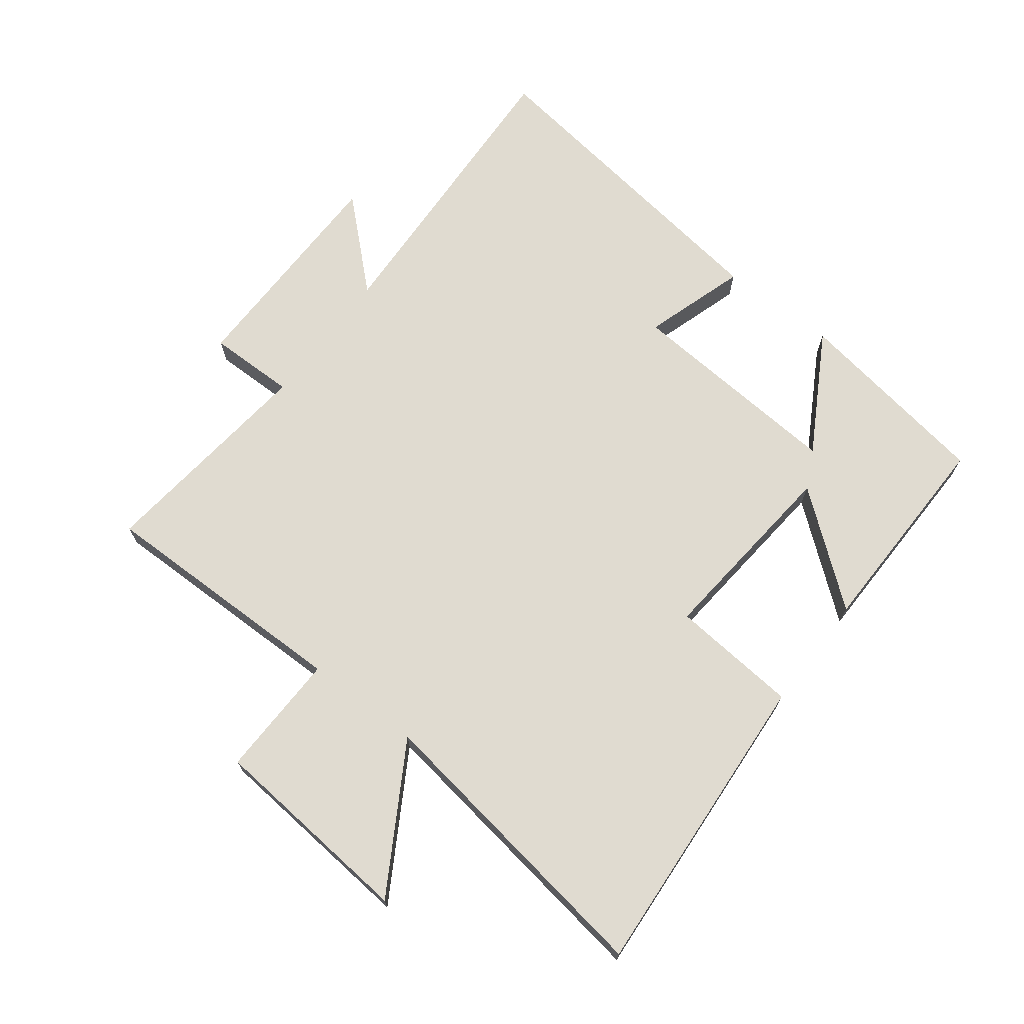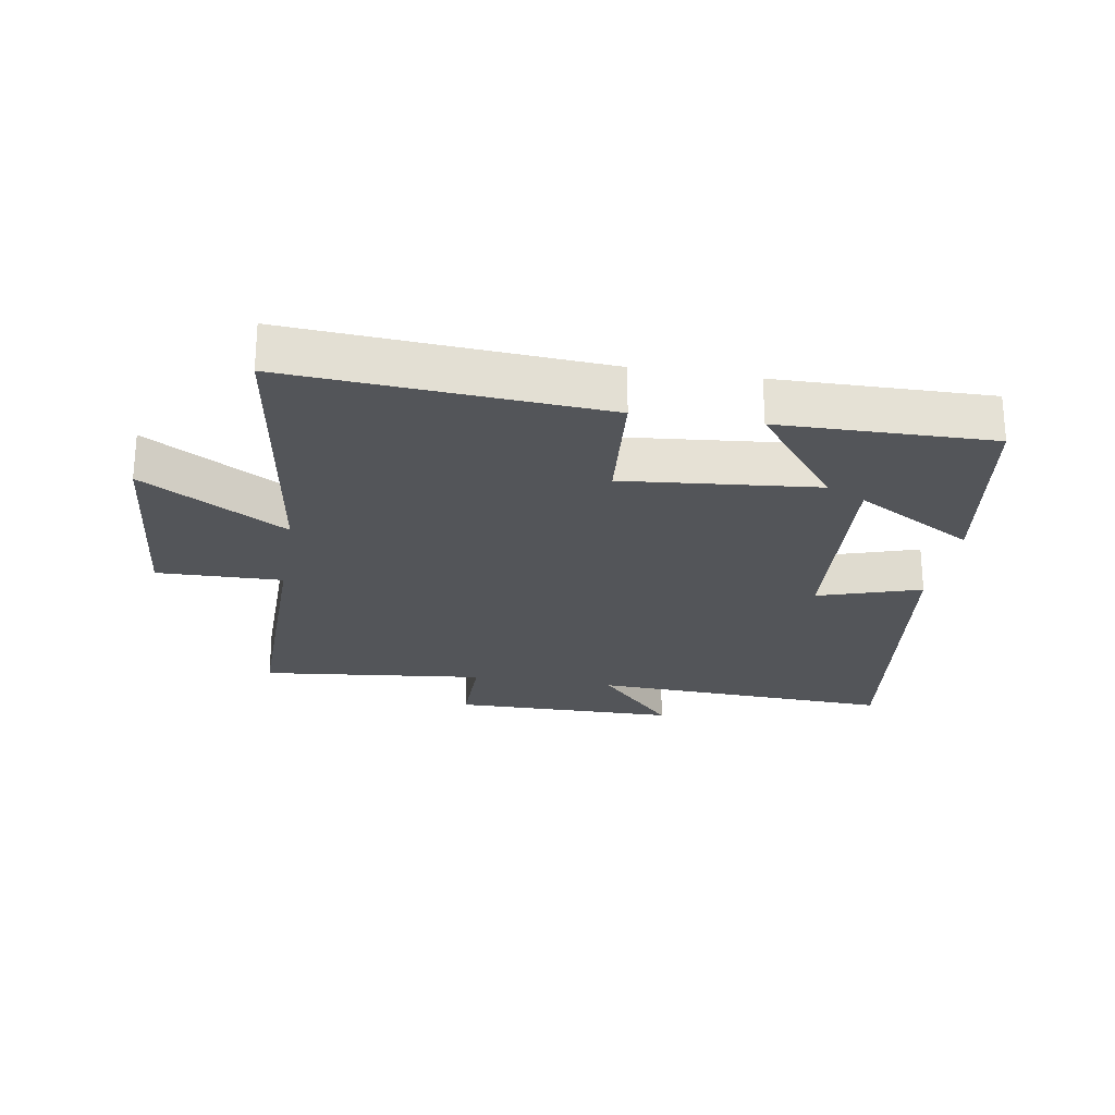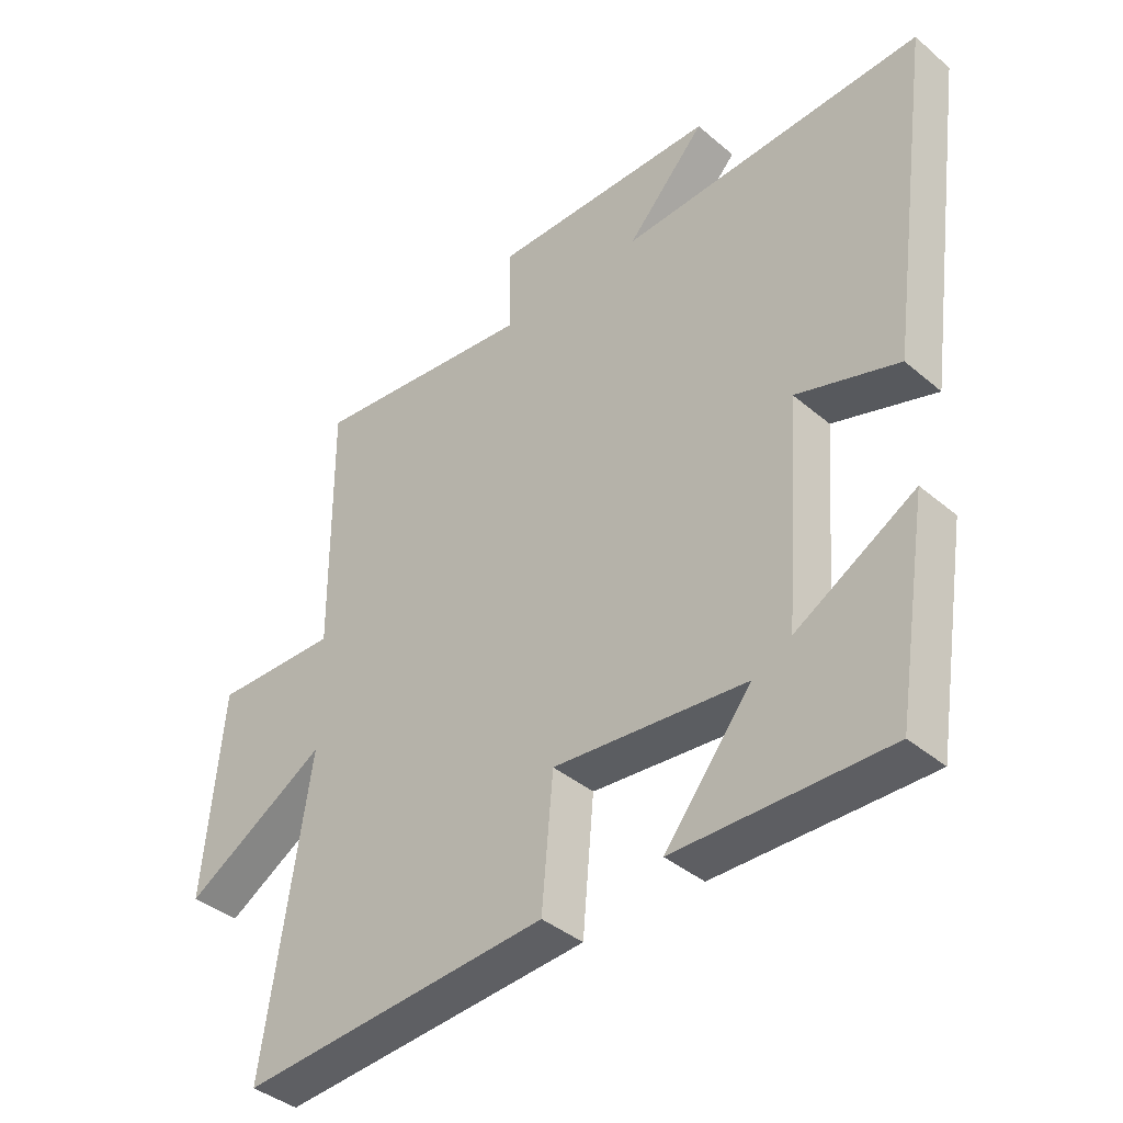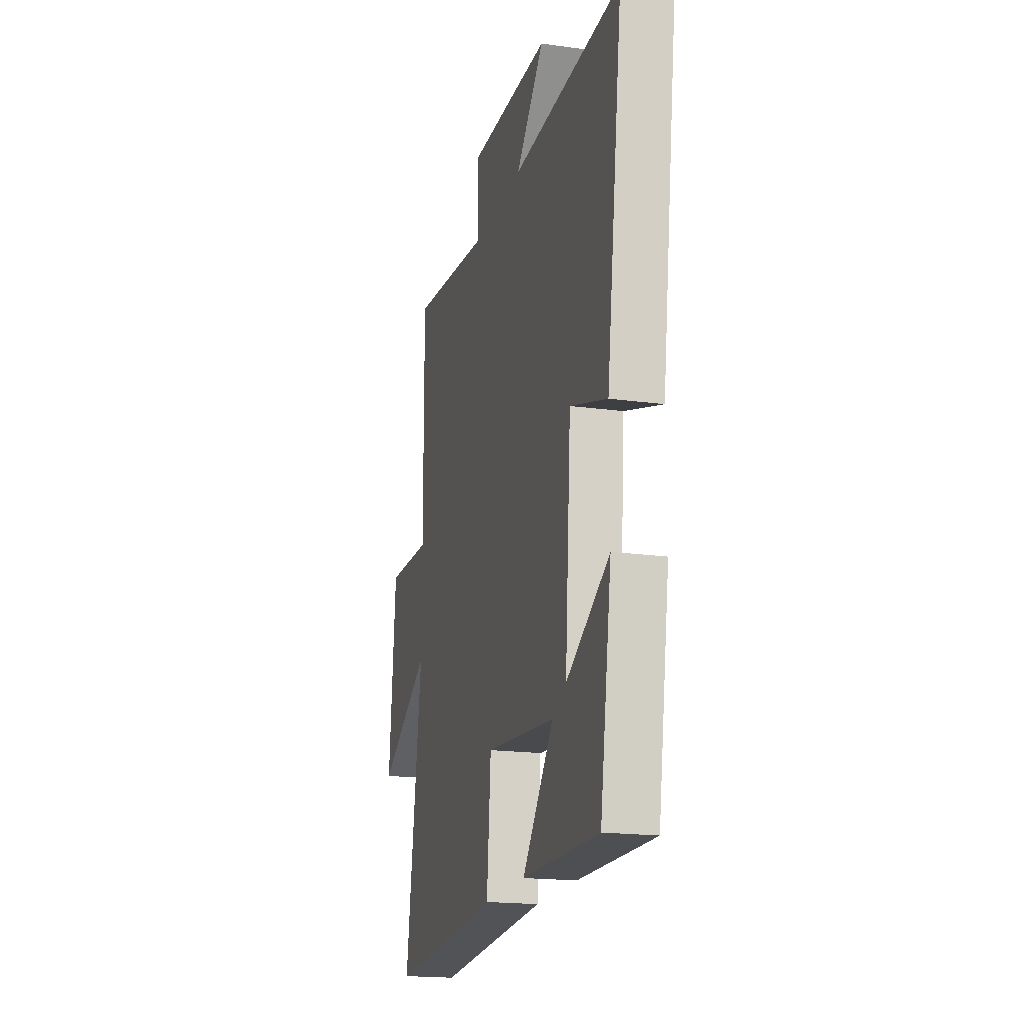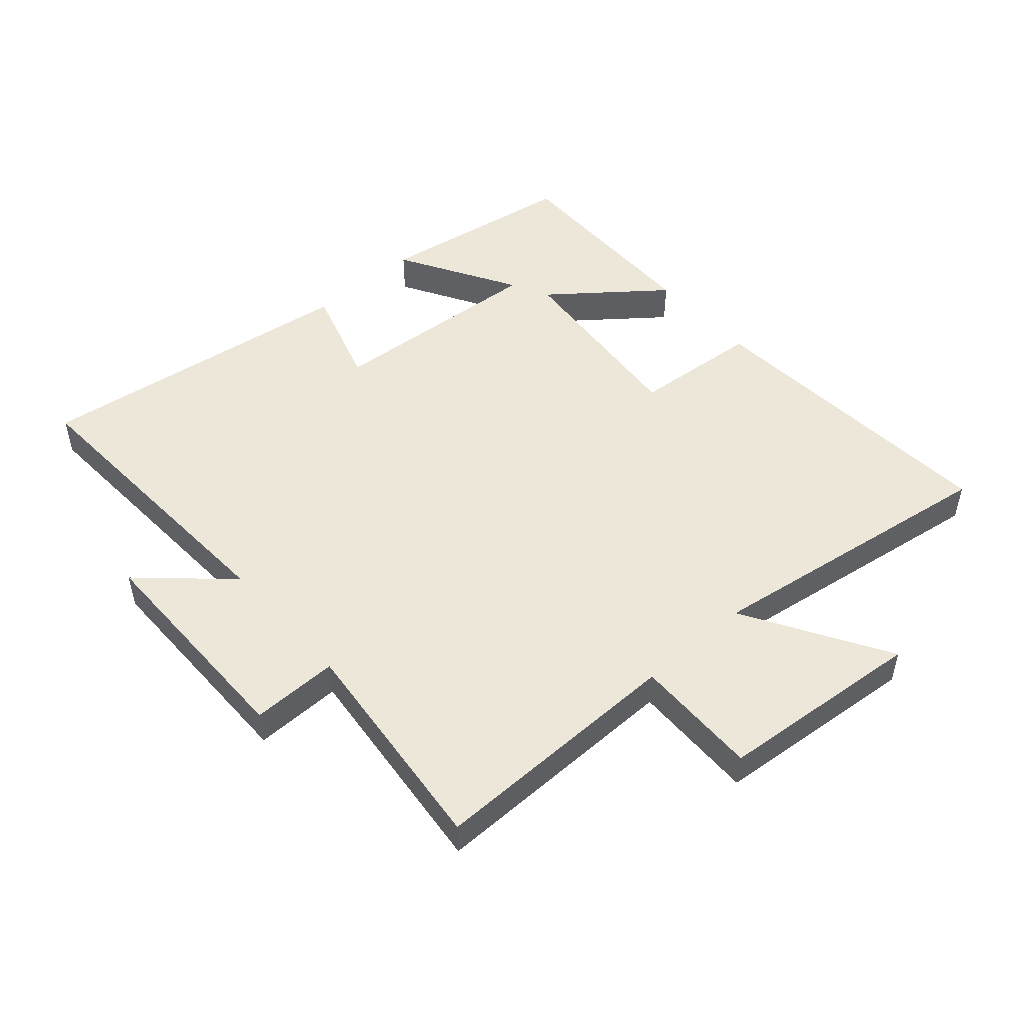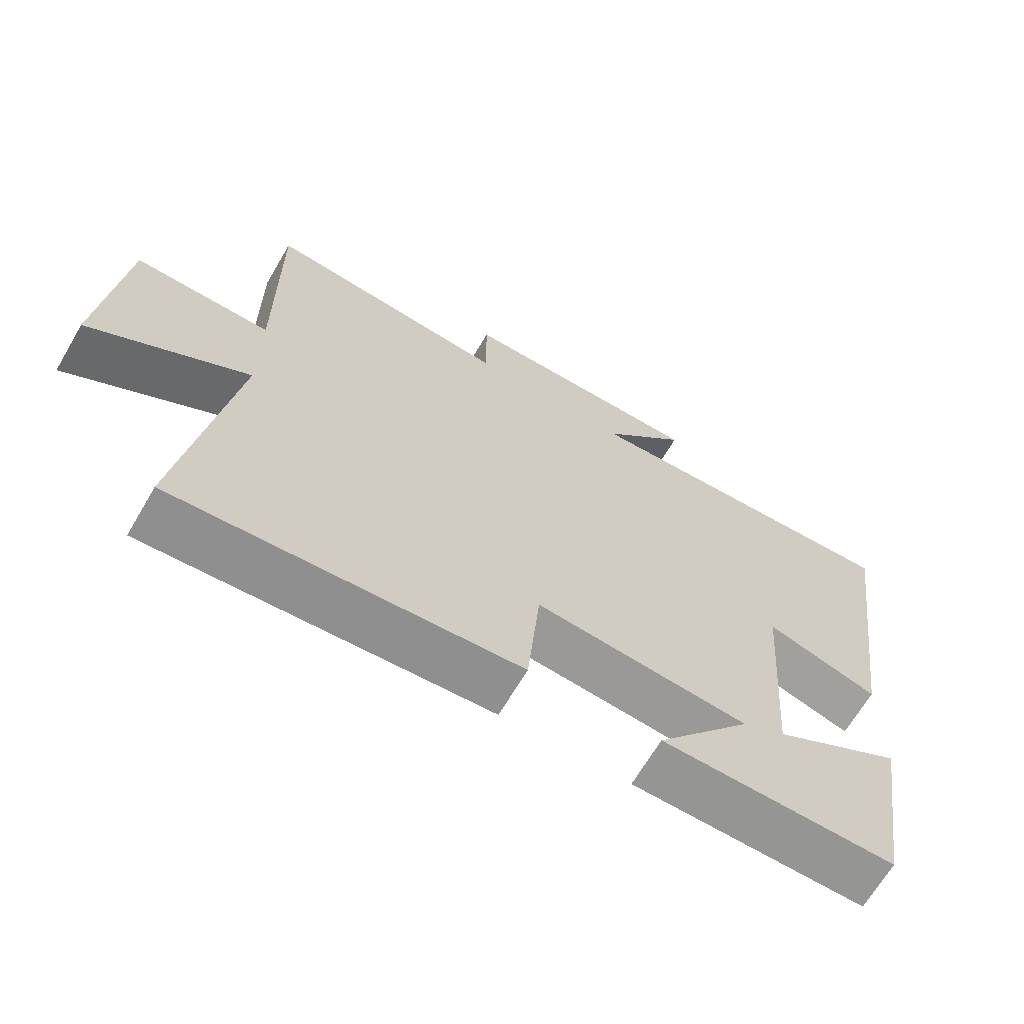
<metadata>
{"format":"obj","ext":"obj","renderer":"f3d","projection":"perspective","resolution":1024,"background":"white","views":[{"elev":70.1,"azim":127.3,"up":"+Y"},{"elev":-24.3,"azim":170.4,"up":"+Y"},{"elev":-39.5,"azim":-136.4,"up":"+Z"},{"elev":-18.7,"azim":-104.8,"up":"+Z"},{"elev":50.0,"azim":48.3,"up":"+Y"},{"elev":-67.0,"azim":149.6,"up":"+Z"}]}
</metadata>
<code>
v 0.572 0.07 -0.533
v 0.077 0.07 -0.5
v 0.059 0.07 -0.297
v -0.249 0.07 -0.327
v -0.111 0.07 -0.5
v -0.449 0.07 -0.506
v -0.5 0.07 -0.188
v -0.311 0.07 -0.296
v -0.337 0.07 0.054
v -0.5 0.07 0.002
v -0.572 0.07 0.521
v -0.088 0.07 0.5
v -0.213 0.07 0.635
v 0.147 0.07 0.639
v 0.146 0.07 0.5
v 0.503 0.07 0.54
v 0.5 0.07 0.133
v 0.699 0.07 0.138
v 0.729 0.07 -0.19
v 0.5 0.07 -0.055
v 0.572 0 -0.533
v 0.077 0 -0.5
v 0.059 0 -0.297
v -0.249 0 -0.327
v -0.111 0 -0.5
v -0.449 0 -0.506
v -0.5 0 -0.188
v -0.311 0 -0.296
v -0.337 0 0.054
v -0.5 0 0.002
v -0.572 0 0.521
v -0.088 0 0.5
v -0.213 0 0.635
v 0.147 0 0.639
v 0.146 0 0.5
v 0.503 0 0.54
v 0.5 0 0.133
v 0.699 0 0.138
v 0.729 0 -0.19
v 0.5 0 -0.055
f 17 18 19 20
f 15 16 17
f 15 17 20
f 12 13 14 15
f 12 15 20 1
f 9 10 11 12
f 8 9 12
f 5 6 7 8
f 4 5 8
f 3 4 8 12
f 1 2 3
f 1 3 12
f 40 39 38 37
f 37 36 35
f 40 37 35
f 35 34 33 32
f 21 40 35 32
f 32 31 30 29
f 32 29 28
f 28 27 26 25
f 28 25 24
f 32 28 24 23
f 23 22 21
f 32 23 21
f 1 21 22 2
f 2 22 23 3
f 3 23 24 4
f 4 24 25 5
f 5 25 26 6
f 6 26 27 7
f 7 27 28 8
f 8 28 29 9
f 9 29 30 10
f 10 30 31 11
f 11 31 32 12
f 12 32 33 13
f 13 33 34 14
f 14 34 35 15
f 15 35 36 16
f 16 36 37 17
f 17 37 38 18
f 18 38 39 19
f 19 39 40 20
f 20 40 21 1

</code>
